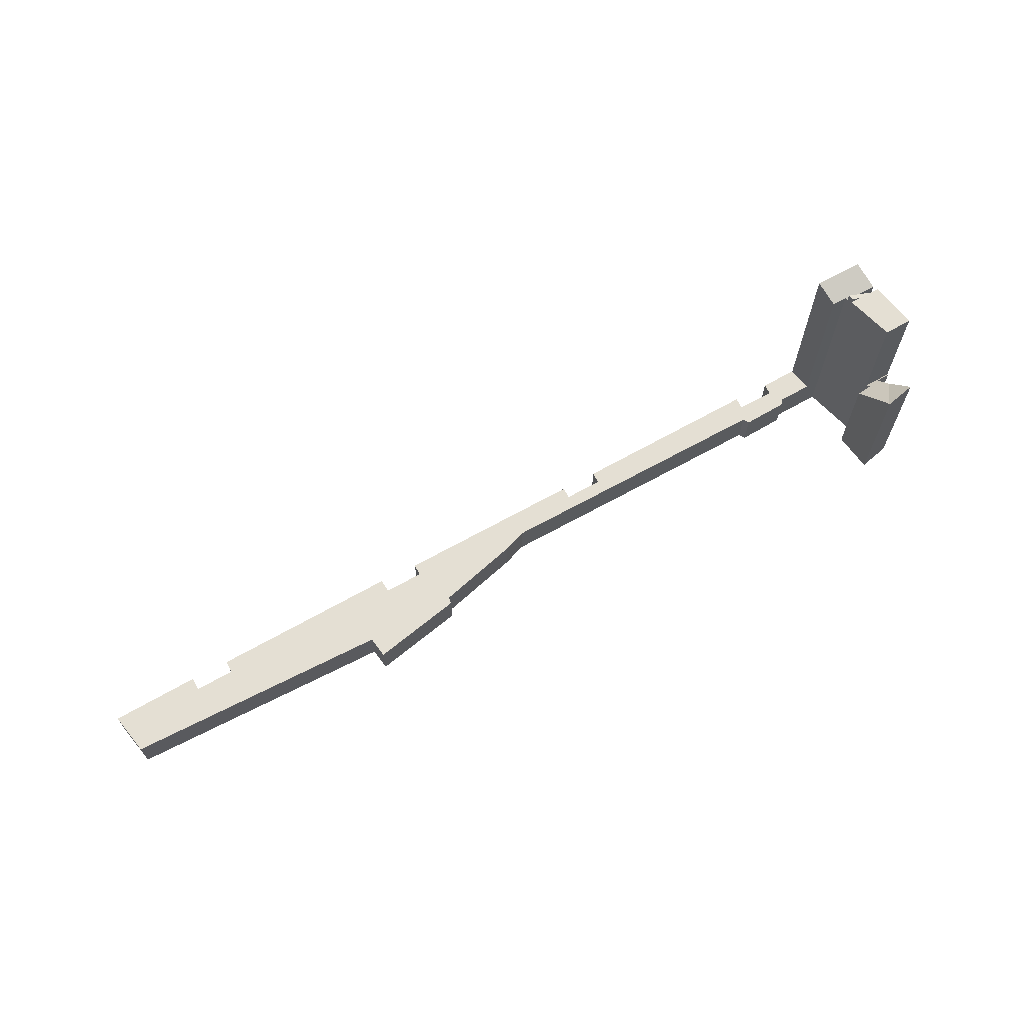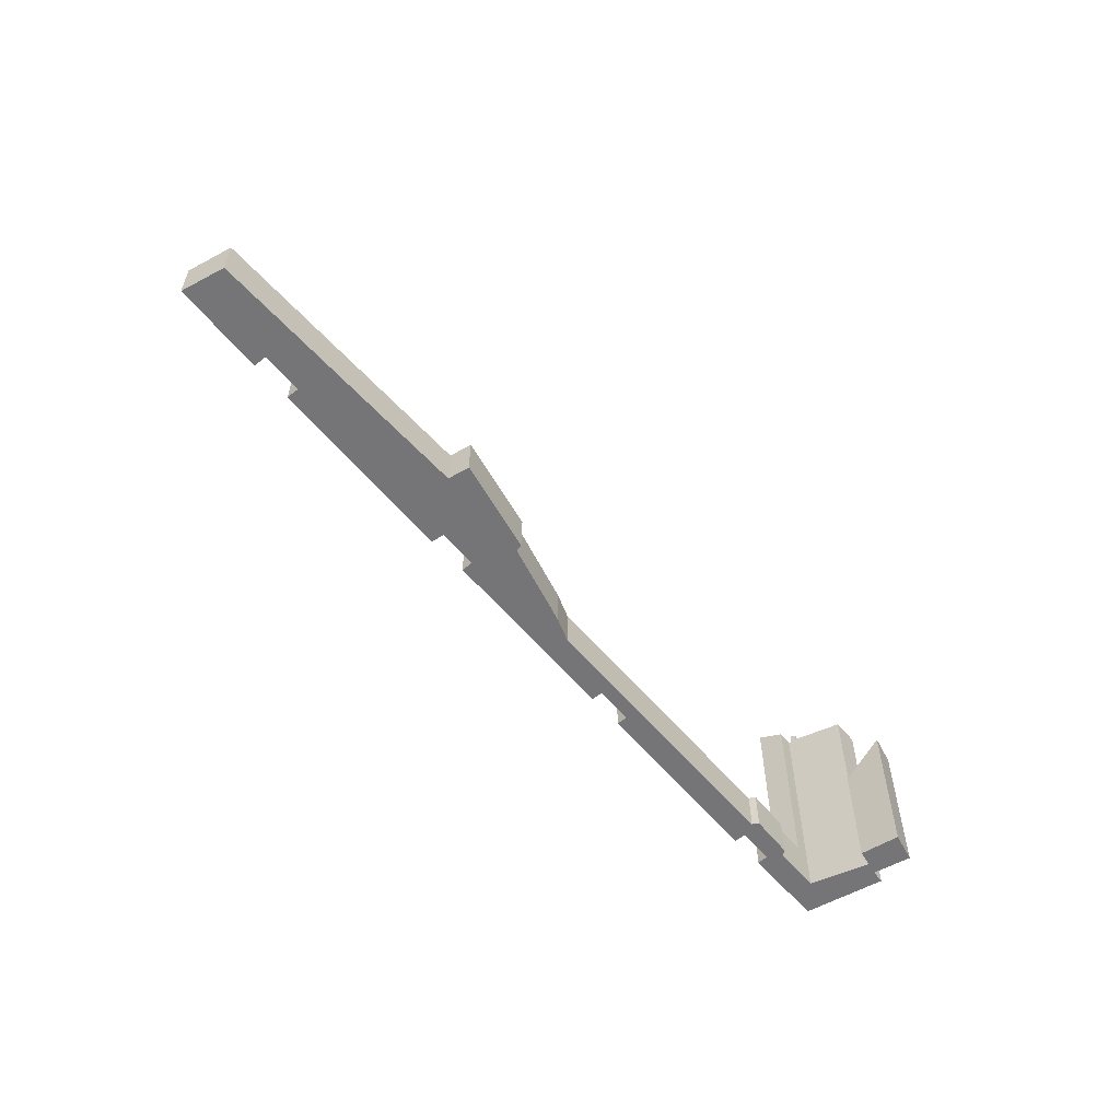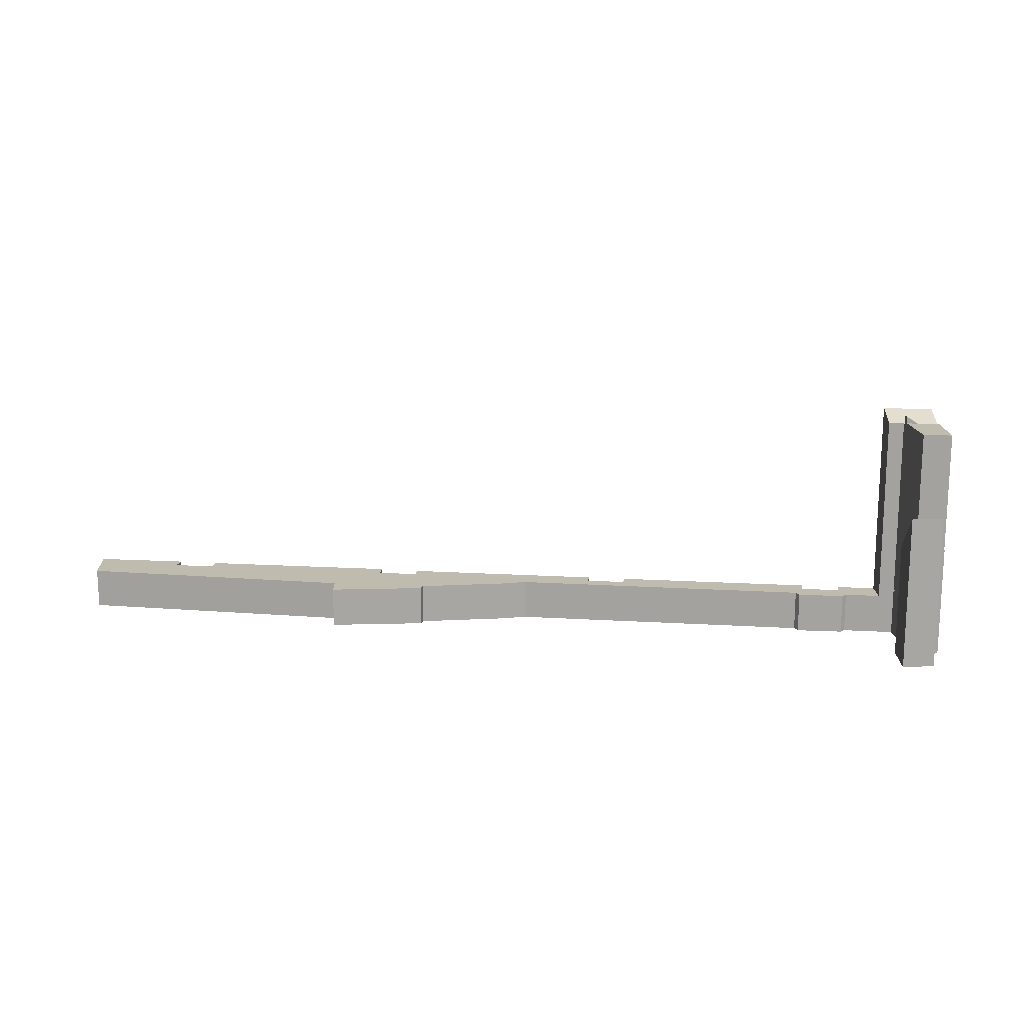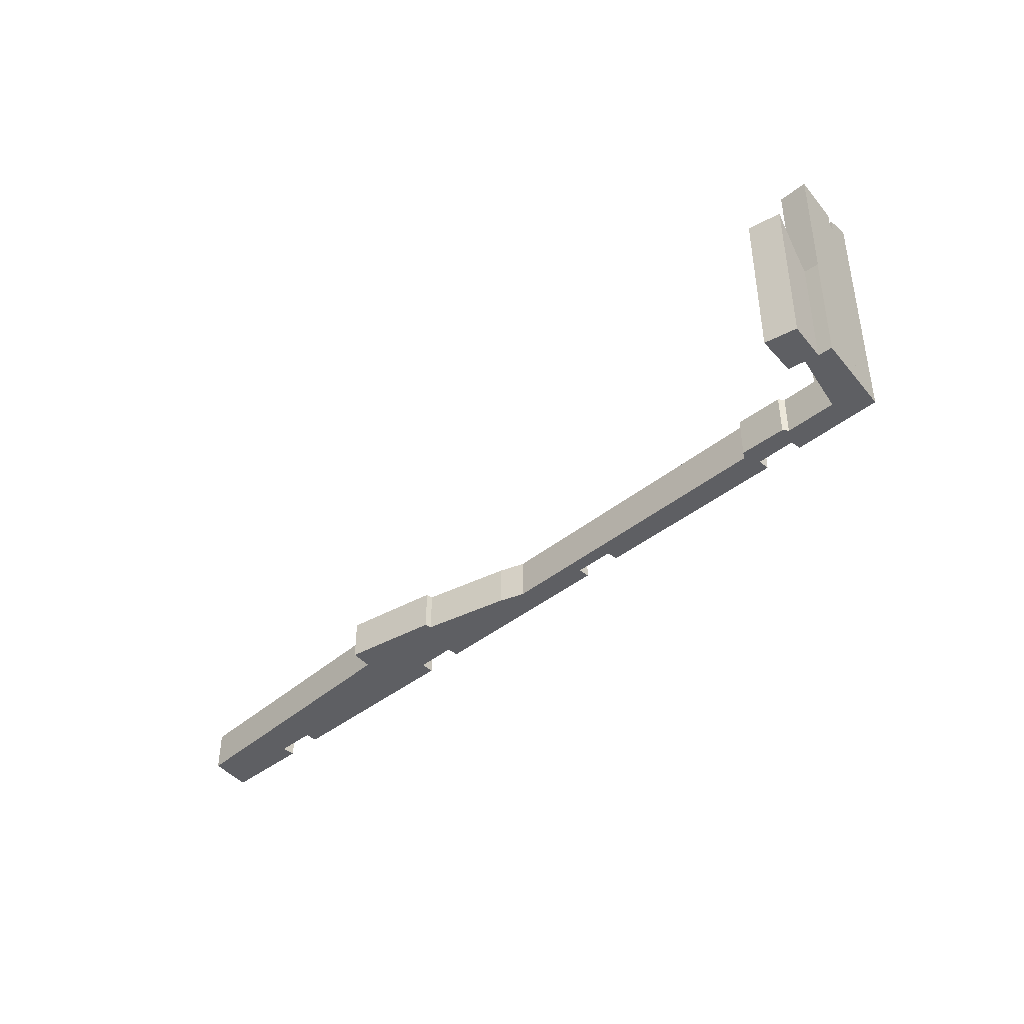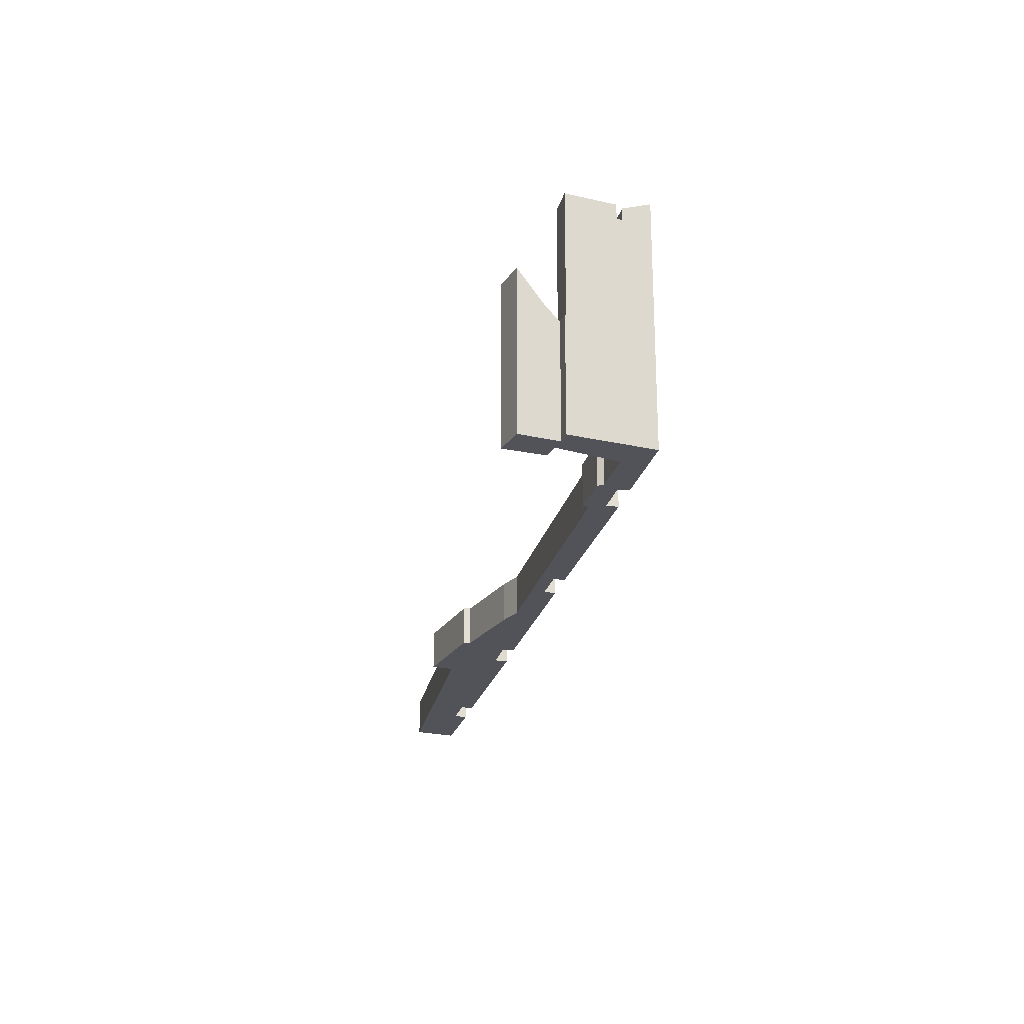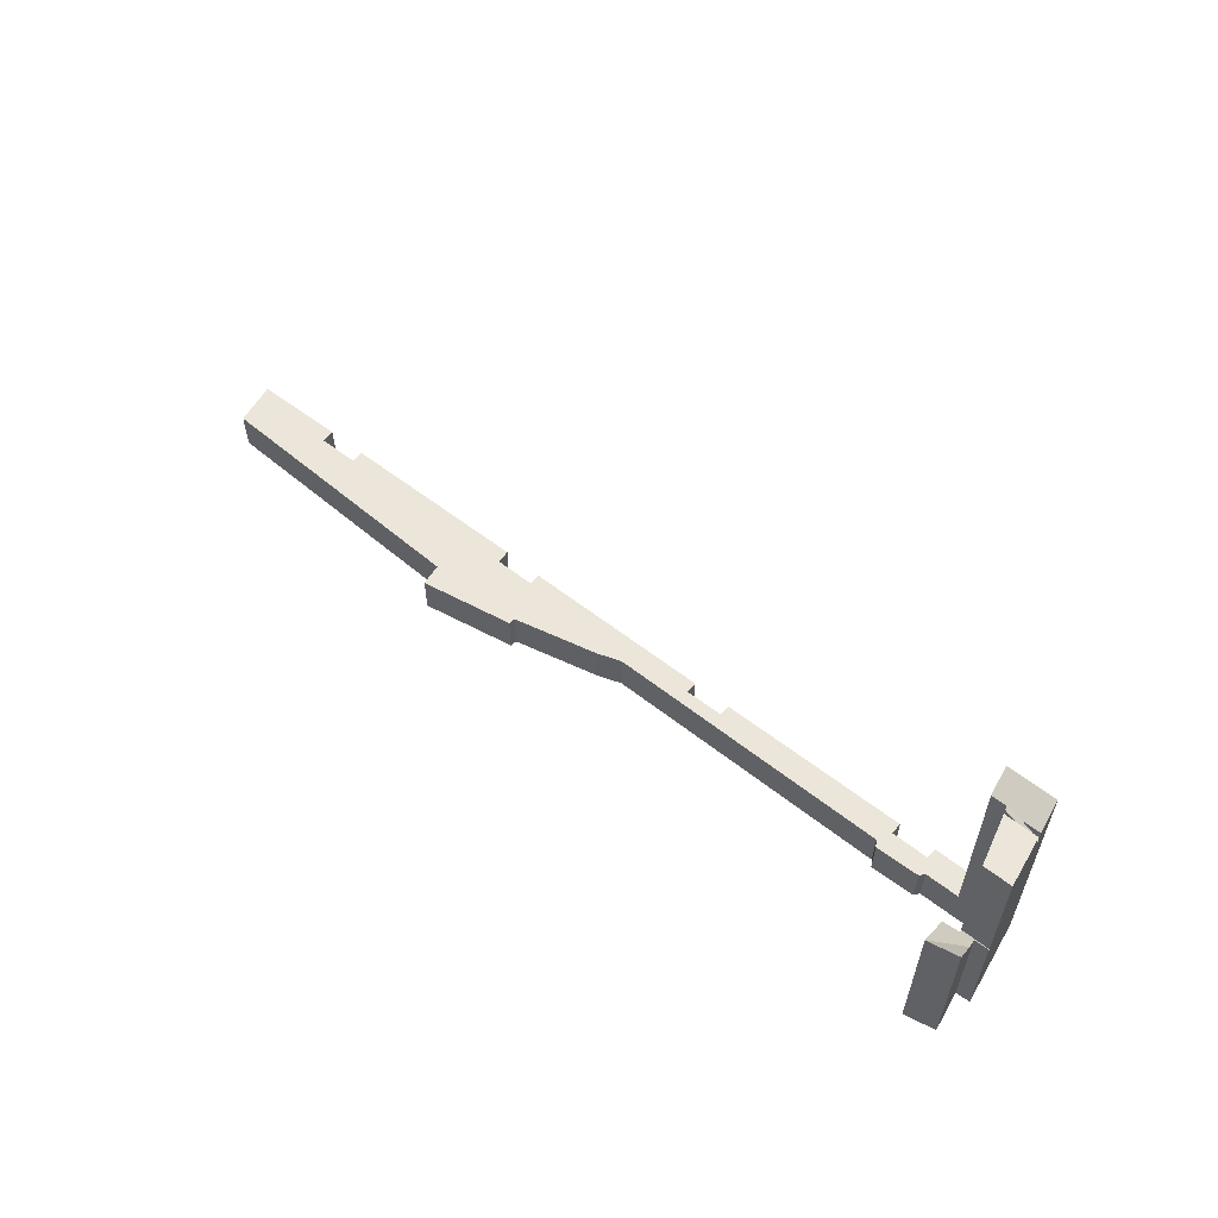
<metadata>
{"format":"obj","ext":"obj","renderer":"f3d","projection":"perspective","resolution":1024,"background":"white","views":[{"elev":66.5,"azim":171.5,"up":"+Y"},{"elev":-56.6,"azim":149.9,"up":"+Y"},{"elev":16.1,"azim":-152.2,"up":"+Y"},{"elev":-41.3,"azim":-114.8,"up":"+Y"},{"elev":-22.6,"azim":-82.0,"up":"+Y"},{"elev":57.3,"azim":-120.0,"up":"+Y"}]}
</metadata>
<code>
v  0 14.26 8.733e-16
v  2.488 14.17 -1.494
v  2.454 14.26 -1.56
v  1.192 11.41 2.058
v  3.071 10.07 2.83
v  0.623 10.17 3.652
v  0.675 10.07 3.743
v  1.815 10.23 3.134
v  2.838 10.45 2.498
v  4.18 10.65 1.761
v  4.18 -1.078e-16 1.761
v  2.838 -1.53e-16 2.498
v  2.454 9.552e-17 -1.56
v  2.488 9.148e-17 -1.494
v  3.071 -1.733e-16 2.83
v  0 0 0
v  1.815 -1.919e-16 3.134
v  0.623 -2.236e-16 3.652
v  1.192 -1.26e-16 2.058
v  0.675 -2.292e-16 3.743
v  5.708 21.71 6.594
v  4.714 20.86 7.511
v  6.003 21.75 7.016
v  4.815 21.1 6.935
v  2.901 19.8 7.663
v  3.155 19.8 8.11
v  6.003 -4.296e-16 7.016
v  3.155 -4.966e-16 8.11
v  4.714 -4.599e-16 7.511
v  5.708 -4.038e-16 6.594
v  2.901 -4.692e-16 7.663
v  4.815 -4.246e-16 6.935
v  7.435 20.96 6.721
v  4.402 21.84 10.31
v  8.582 21.85 8.73
v  6.146 20.96 7.22
v  6.003 20.86 7.016
v  3.155 20.86 8.11
v  4.402 -6.311e-16 10.31
v  8.582 -5.346e-16 8.73
v  7.435 -4.115e-16 6.721
v  6.146 -4.421e-16 7.22
v  8.582 3.666 8.73
v  10.37 3.666 5.586
v  7.435 3.666 6.721
v  11.79 3.666 7.521
v  10.45 3.666 5.306
v  10.54 3.666 5.033
v  11.52 3.666 6.555
v  14.38 3.666 3.469
v  14.76 3.666 5.328
v  31.52 3.666 0.034
v  15.11 3.666 6.333
v  14.89 3.666 3.877
v  14.66 3.666 3.69
v  31.21 3.666 -0.948
v  39.86 3.666 -5.505
v  34.48 3.666 -2.198
v  34.84 3.666 -1.213
v  51.14 3.666 -7.419
v  40.98 3.666 -6.424
v  41.67 3.666 -6.994
v  48.21 3.666 -11.39
v  48.06 3.666 -11.98
v  50.8 3.666 -8.428
v  55.44 3.666 -16.42
v  54.16 3.666 -9.694
v  54.66 3.666 -8.593
v  56.39 3.666 -14.66
v  70.92 3.666 -14.88
v  70.53 3.666 -15.94
v  79.93 3.666 -22.56
v  73.95 3.666 -17.26
v  74.36 3.666 -16.12
v  81.96 3.666 -19.13
v  80.49 3.666 -21.61
v  70.53 9.759e-16 -15.94
v  73.95 1.057e-15 -17.26
v  74.36 9.874e-16 -16.12
v  81.96 1.171e-15 -19.13
v  11.79 -4.605e-16 7.521
v  11.52 -4.014e-16 6.555
v  14.76 -3.262e-16 5.328
v  15.11 -3.878e-16 6.333
v  31.52 -2.082e-18 0.034
v  31.21 5.805e-17 -0.948
v  34.48 1.346e-16 -2.198
v  34.84 7.427e-17 -1.213
v  51.14 4.543e-16 -7.419
v  50.8 5.161e-16 -8.428
v  54.16 5.936e-16 -9.694
v  54.66 5.262e-16 -8.593
v  70.92 9.111e-16 -14.88
v  48.06 7.335e-16 -11.98
v  48.21 6.975e-16 -11.39
v  10.54 -3.082e-16 5.033
v  10.37 -3.42e-16 5.586
v  10.45 -3.249e-16 5.306
v  79.93 1.381e-15 -22.56
v  80.49 1.323e-15 -21.61
v  56.39 8.978e-16 -14.66
v  55.44 1.006e-15 -16.42
v  14.89 -2.374e-16 3.877
v  14.38 -2.124e-16 3.469
v  14.66 -2.259e-16 3.69
v  39.86 3.371e-16 -5.505
v  41.67 4.283e-16 -6.994
v  40.98 3.934e-16 -6.424
v  3.071 21.1 2.83
v  5.708 21.1 6.594
v  2.901 21.1 7.663
v  0.675 21.1 3.743
g defaultobject
f 1 2 3
f 2 1 4
f 5 6 7
f 6 5 8
f 8 5 4
f 4 5 9
f 9 2 4
f 2 9 10
f 9 11 10
f 11 9 12
f 2 13 3
f 13 2 10
f 13 10 11
f 13 11 14
f 5 12 9
f 12 5 15
f 13 1 3
f 1 13 16
f 17 6 8
f 6 17 18
f 16 4 1
f 4 16 8
f 8 16 17
f 17 16 19
f 18 7 6
f 7 18 20
f 20 5 7
f 5 20 15
f 18 15 20
f 15 18 17
f 15 17 19
f 15 19 12
f 12 19 11
f 11 19 16
f 11 16 14
f 14 16 13
f 21 22 23
f 22 21 24
f 22 24 25
f 22 25 26
f 22 27 23
f 27 22 26
f 27 26 28
f 27 28 29
f 27 21 23
f 21 27 30
f 30 24 21
f 24 30 25
f 25 30 31
f 31 30 32
f 31 26 25
f 26 31 28
f 29 30 27
f 30 29 32
f 32 29 31
f 31 29 28
f 33 34 35
f 34 33 36
f 34 36 37
f 34 37 22
f 34 22 38
f 38 39 34
f 39 38 28
f 34 40 35
f 40 34 39
f 40 33 35
f 33 40 41
f 42 37 36
f 37 42 27
f 33 42 36
f 42 33 41
f 22 28 38
f 28 22 37
f 28 37 29
f 29 37 27
f 27 42 29
f 28 40 39
f 40 28 42
f 40 42 41
f 42 28 29
f 43 44 45
f 44 43 46
f 44 46 47
f 47 46 48
f 48 46 49
f 48 49 50
f 50 49 51
f 52 51 53
f 51 52 54
f 51 54 50
f 50 54 55
f 54 52 56
f 54 56 57
f 57 56 58
f 57 58 59
f 57 59 60
f 57 60 61
f 61 60 62
f 62 60 63
f 63 60 64
f 64 60 65
f 64 65 66
f 66 65 67
f 66 67 68
f 66 68 69
f 69 68 70
f 69 70 71
f 71 72 69
f 72 71 73
f 72 73 74
f 72 74 75
f 72 75 76
f 77 73 71
f 73 77 78
f 79 75 74
f 75 79 80
f 40 46 43
f 46 40 81
f 82 51 49
f 51 82 83
f 84 52 53
f 52 84 85
f 86 58 56
f 58 86 87
f 88 60 59
f 60 88 89
f 90 67 65
f 67 90 91
f 92 70 68
f 70 92 93
f 78 74 73
f 74 78 79
f 94 63 64
f 63 94 95
f 96 47 48
f 47 96 44
f 44 96 97
f 97 96 98
f 83 53 51
f 53 83 84
f 87 59 58
f 59 87 88
f 80 76 75
f 76 80 72
f 72 80 99
f 99 80 100
f 101 66 69
f 66 101 102
f 103 55 54
f 55 103 50
f 50 103 104
f 104 103 105
f 99 69 72
f 69 99 101
f 106 54 57
f 54 106 103
f 104 48 50
f 48 104 96
f 97 45 44
f 45 97 41
f 102 64 66
f 64 102 94
f 95 62 63
f 62 95 107
f 107 61 62
f 61 107 57
f 57 107 106
f 106 107 108
f 41 43 45
f 43 41 40
f 91 68 67
f 68 91 92
f 81 49 46
f 49 81 82
f 85 56 52
f 56 85 86
f 89 65 60
f 65 89 90
f 93 71 70
f 71 93 77
f 97 40 41
f 40 97 81
f 81 97 98
f 81 98 96
f 81 96 82
f 82 96 104
f 82 104 83
f 83 85 84
f 85 83 103
f 103 83 104
f 103 104 105
f 85 103 86
f 86 103 106
f 86 106 87
f 87 89 88
f 89 87 106
f 89 106 108
f 89 108 107
f 89 107 95
f 89 95 94
f 89 94 90
f 90 94 102
f 90 102 91
f 91 93 92
f 93 91 101
f 101 91 102
f 93 101 77
f 77 101 99
f 77 99 78
f 78 80 79
f 80 78 99
f 80 99 100
f 109 24 110
f 24 109 111
f 111 109 112
f 20 111 112
f 111 20 31
f 31 24 111
f 24 31 110
f 110 31 30
f 30 31 32
f 30 109 110
f 109 30 15
f 15 112 109
f 112 15 20
f 15 31 20
f 31 15 30
f 31 30 32

</code>
